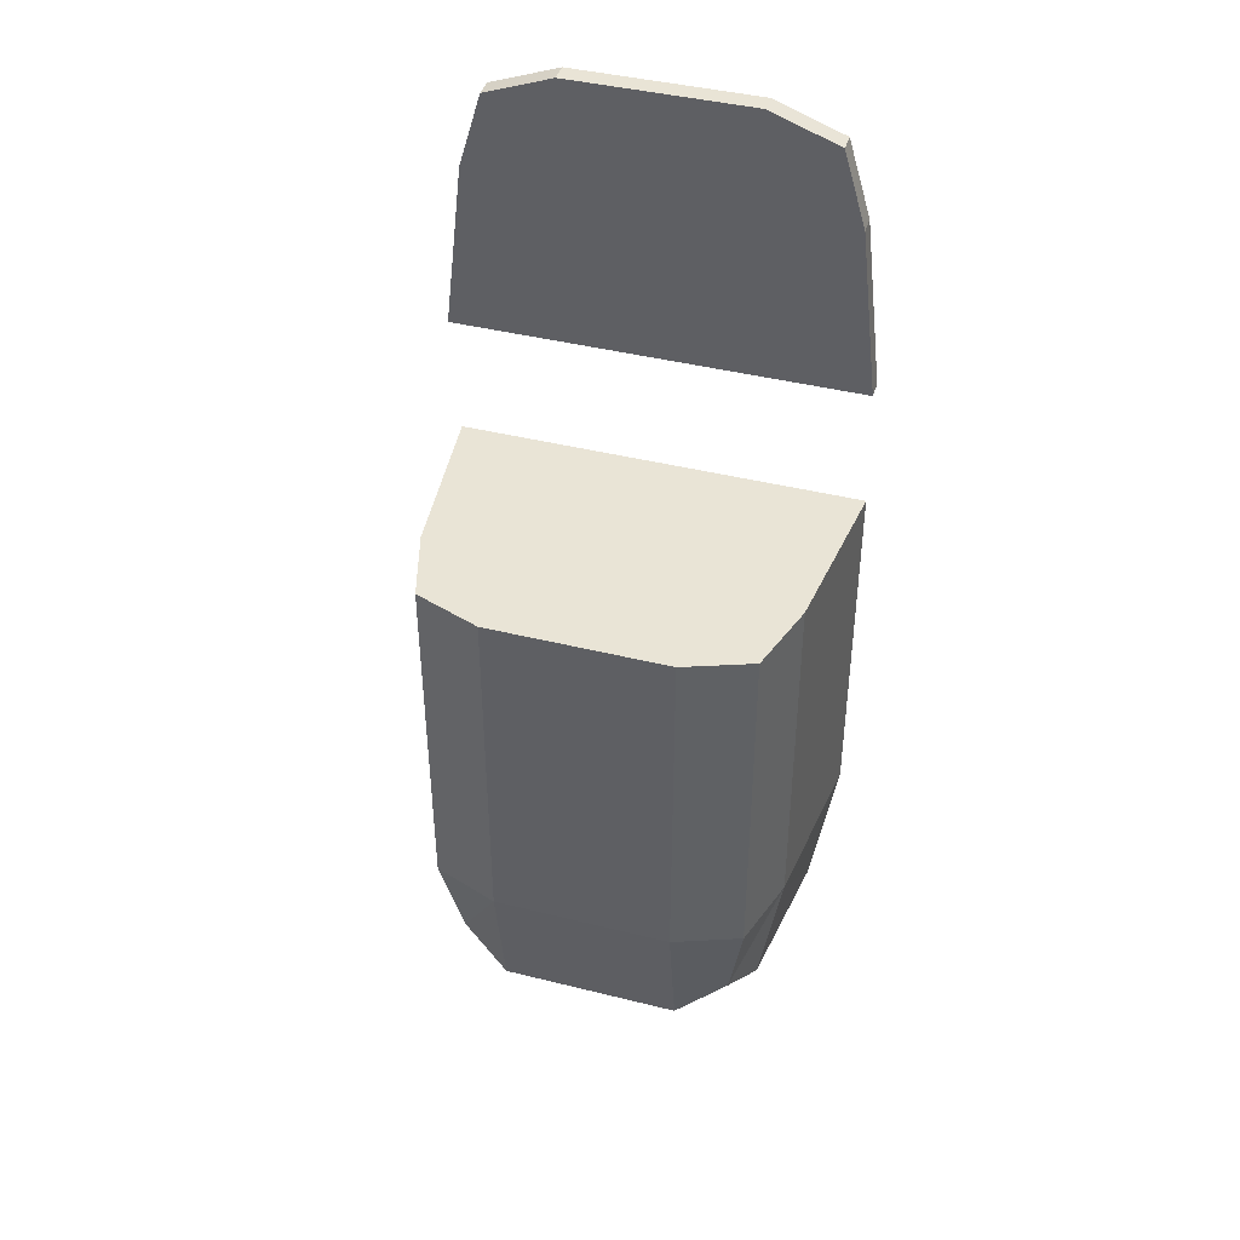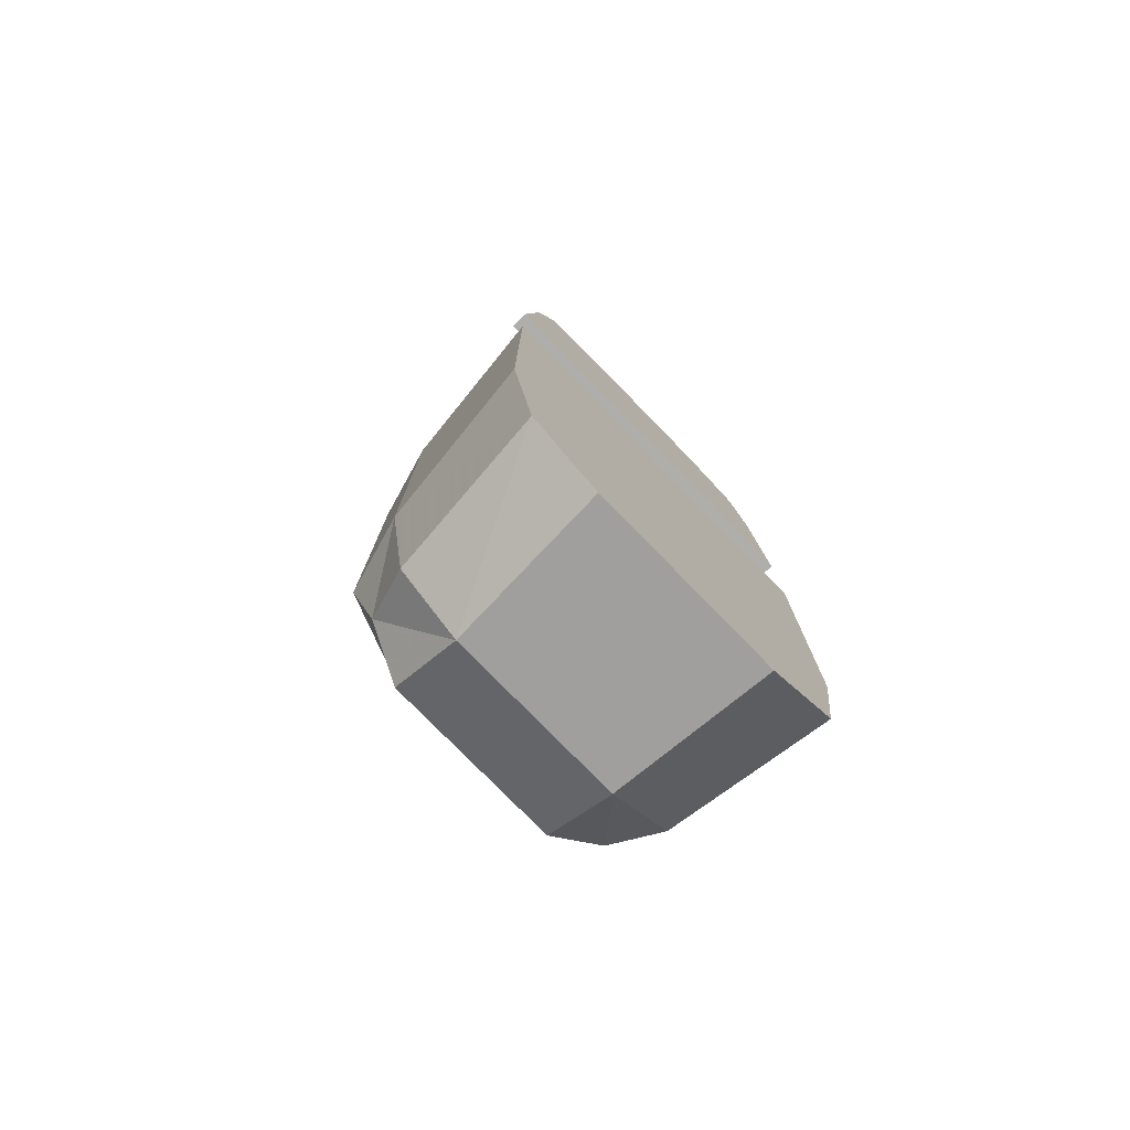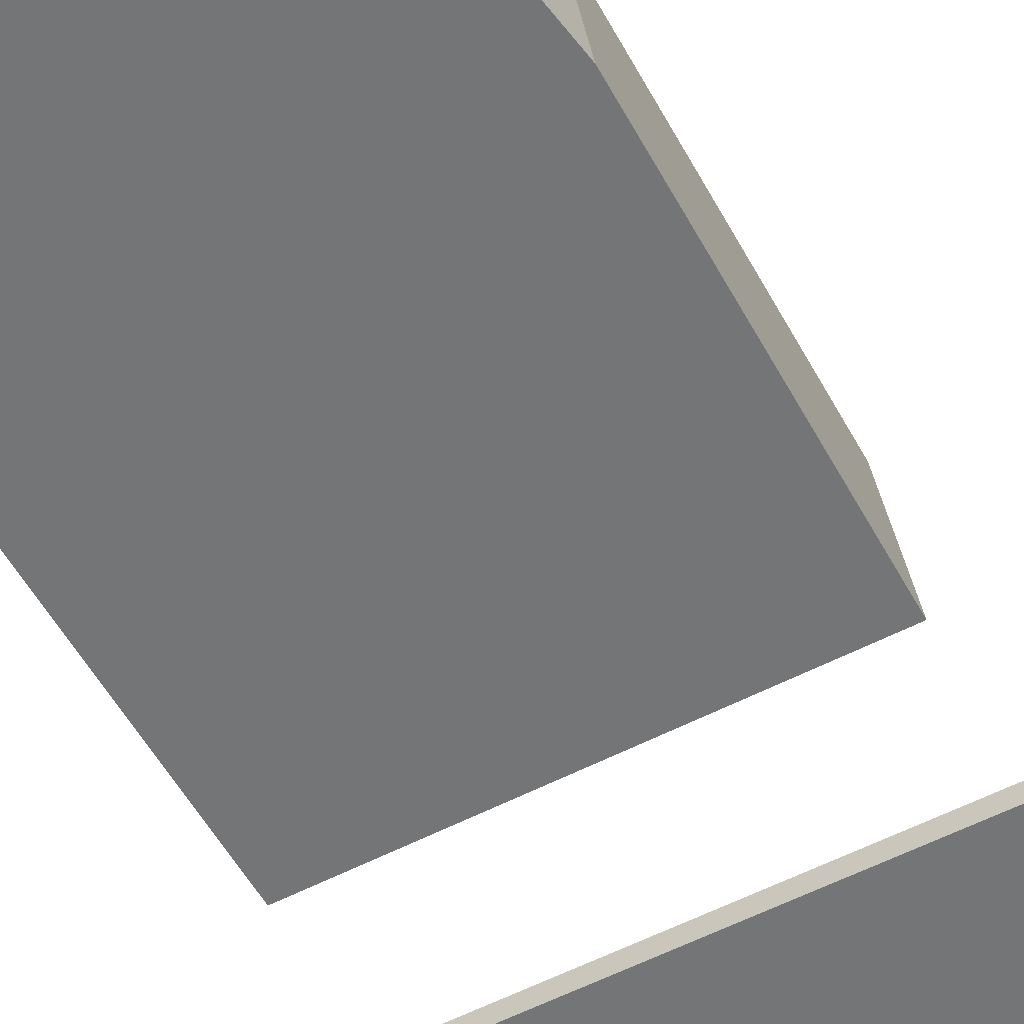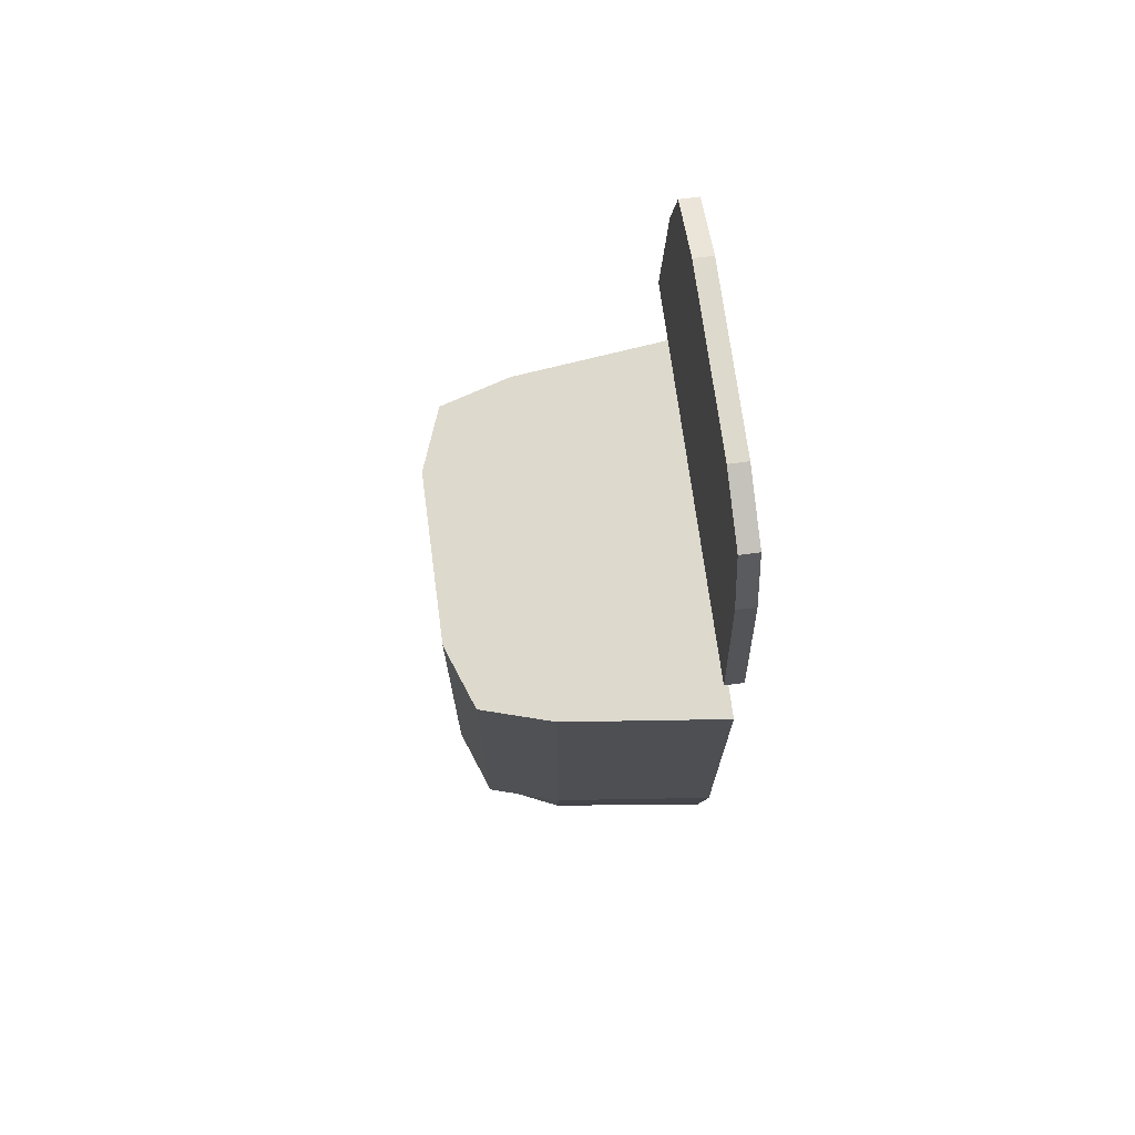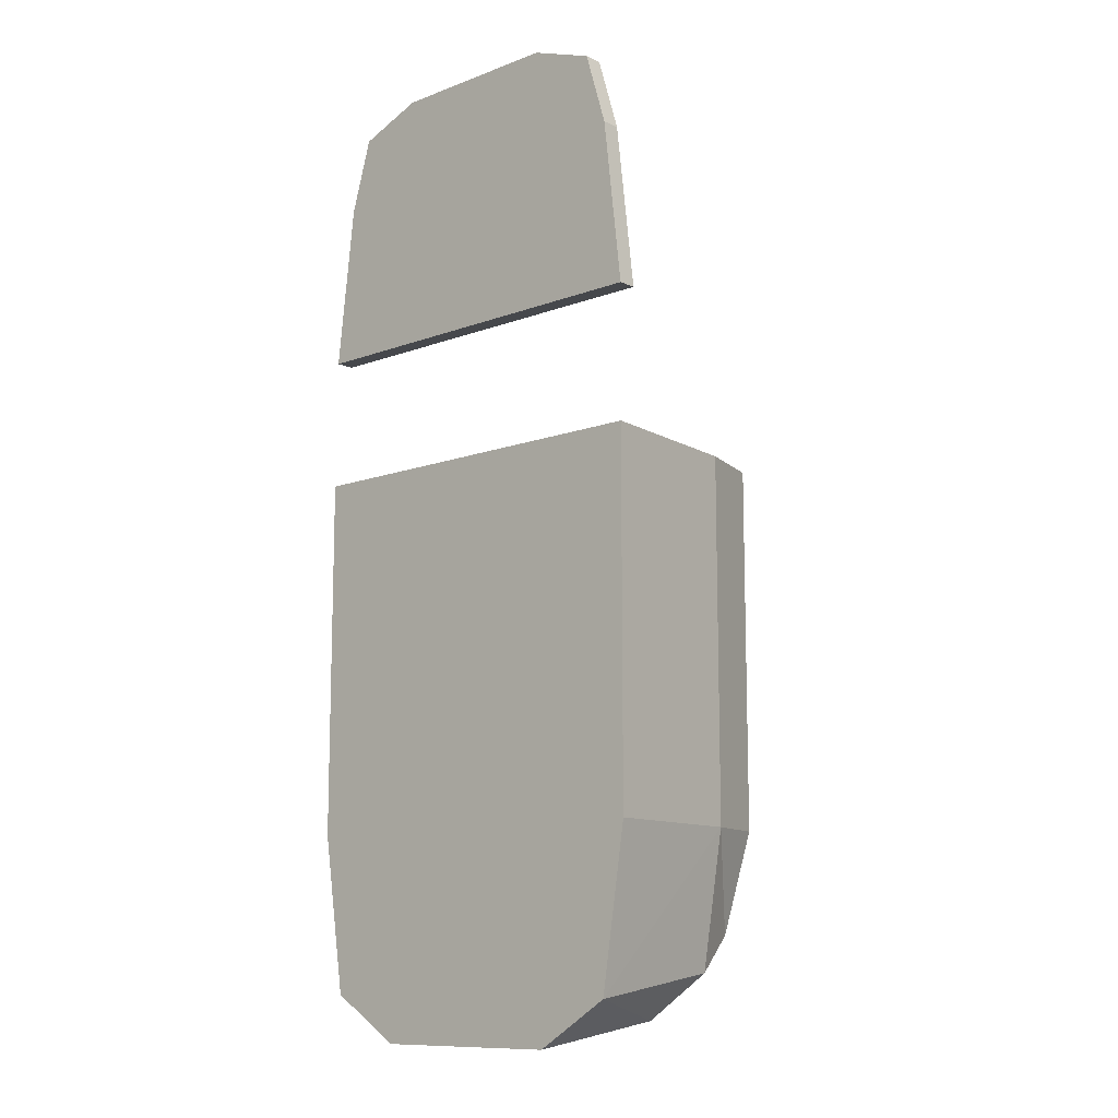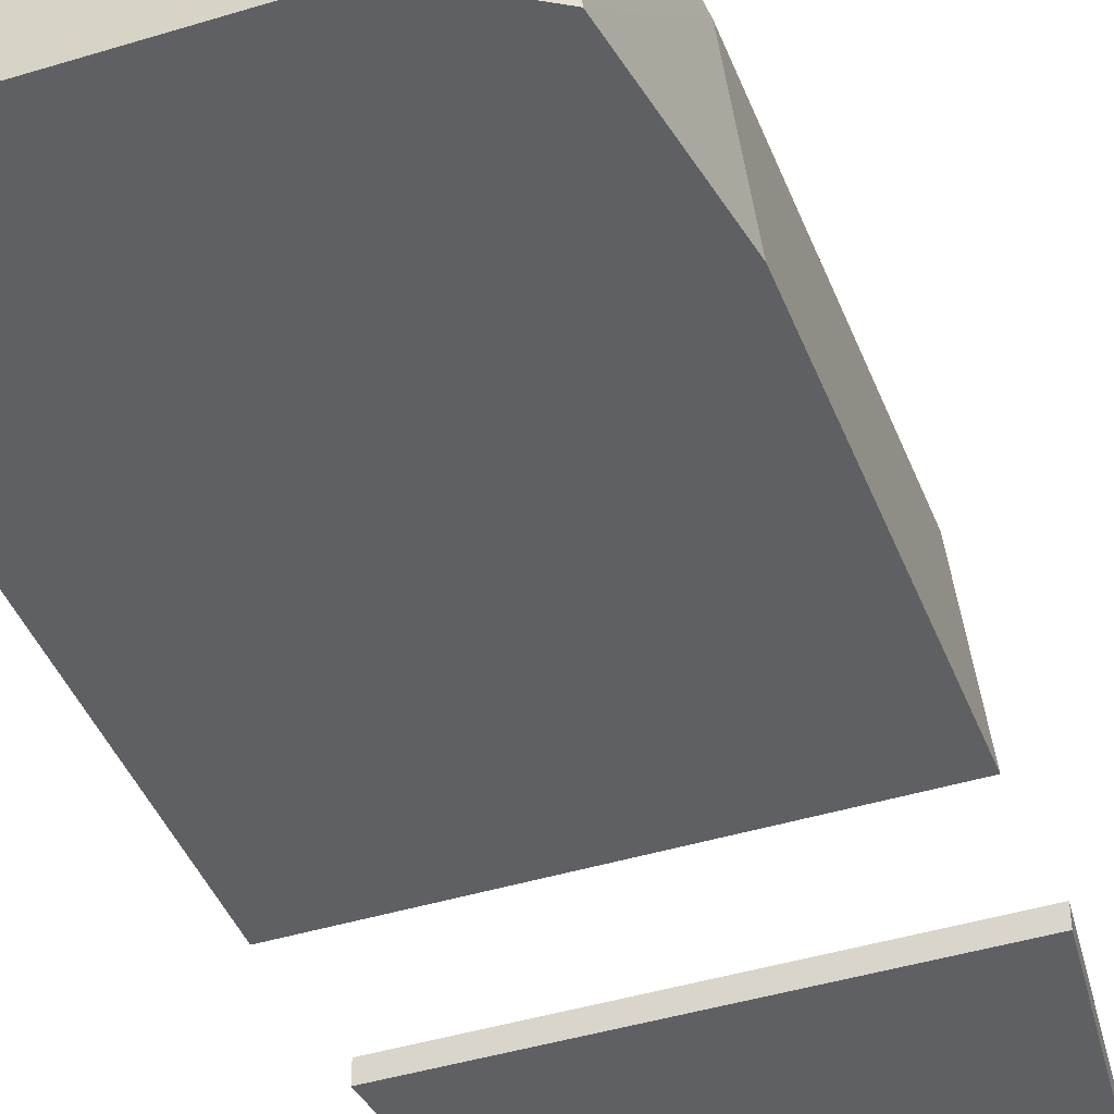
<metadata>
{"format":"obj","ext":"obj","renderer":"f3d","projection":"perspective","resolution":1024,"background":"white","views":[{"elev":42.4,"azim":-163.4,"up":"+Z"},{"elev":-77.6,"azim":-45.7,"up":"+Z"},{"elev":-56.5,"azim":-151.3,"up":"+Y"},{"elev":71.9,"azim":-97.6,"up":"+Z"},{"elev":-11.2,"azim":42.3,"up":"+Z"},{"elev":-42.3,"azim":-159.7,"up":"+Y"}]}
</metadata>
<code>
g Slice_of_Bread
v -100 0.4141 159.9
v 100 0.4141 159.9
v -78.97 0.4141 281.3
v -90.25 0.4141 243.8
v 78.97 0.4141 281.3
v -45.12 0.4141 293.8
v 45.12 0.4141 293.8
v 90.25 0.4141 243.8
v -100 9.831 159.9
v 100 9.831 159.9
v -78.97 9.831 281.3
v -90.25 9.831 243.8
v 78.97 9.831 281.3
v -45.12 9.831 293.8
v 45.12 9.831 293.8
v 90.25 9.831 243.8
f 4 1 2
f 6 3 4
f 7 6 4
f 8 5 7
f 12 16 10
f 11 14 12
f 15 16 12
f 13 16 15
f 13 15 7
f 8 16 13
f 2 10 16
f 15 14 6
f 3 6 14
f 12 4 3
f 9 1 4
f 9 10 2
f 8 4 2
f 8 7 4
f 9 12 10
f 14 15 12
f 5 13 7
f 5 8 13
f 8 2 16
f 7 15 6
f 11 3 14
f 11 12 3
f 12 9 4
f 1 9 2
g Loaf_of_Bread
v -100 0 92.08
v -45.12 133.9 0
v -78.97 121.4 -92.08
v -50 0 -195.2
v 100 0 92.08
v 45.12 83.87 -184.2
v -45.12 83.87 -184.2
v 45.12 133.9 0
v 100 0 -92.08
v 45.12 121.4 -161.1
v 100 0 0
v 78.97 121.4 0
v -90.25 83.87 0
v 87.5 0 -172.2
v 70.19 111.6 -143.2
v -45.12 121.4 -161.1
v -78.97 121.4 92.08
v 78.97 121.4 -92.08
v -78.97 83.87 -161.1
v -87.5 0 -172.2
v -70.19 111.6 -143.2
v -100 0 -92.08
v -100 0 0
v -78.97 121.4 0
v 78.97 83.87 -161.1
v -90.25 83.87 -92.08
v -90.25 83.87 92.08
v 50 0 -195.2
v 78.97 121.4 92.08
v 90.25 83.87 0
v -45.12 133.9 92.08
v 45.12 133.9 92.08
v 90.25 83.87 92.08
v 90.25 83.87 -92.08
v -45.12 133.9 -92.08
v 45.12 133.9 -92.08
f 50 41 31
f 50 25 30
f 51 19 40
f 47 18 40
f 49 21 27
f 51 32 37
f 23 35 37
f 23 20 36
f 50 46 27
f 50 34 28
f 48 24 18
f 22 41 30
f 52 34 31
f 52 51 18
f 52 24 28
f 42 35 36
f 42 19 37
f 42 29 40
f 26 32 51
f 22 26 31
f 48 45 28
f 22 23 32
f 44 20 23
f 42 38 39
f 43 29 39
f 43 33 40
f 49 46 28
f 43 17 21
f 47 33 43
f 48 47 43
f 49 45 48
f 25 27 39
f 17 39 27
f 44 30 25
f 44 25 38
f 38 36 20
f 34 50 31
f 41 50 30
f 18 51 40
f 33 47 40
f 46 49 27
f 19 51 37
f 32 23 37
f 35 23 36
f 25 50 27
f 46 50 28
f 47 48 18
f 44 22 30
f 26 52 31
f 24 52 18
f 34 52 28
f 38 42 36
f 35 42 37
f 19 42 40
f 52 26 51
f 41 22 31
f 24 48 28
f 26 22 32
f 22 44 23
f 29 42 39
f 17 43 39
f 29 43 40
f 45 49 28
f 49 43 21
f 49 48 43
f 38 25 39
f 21 17 27
f 20 44 38

</code>
